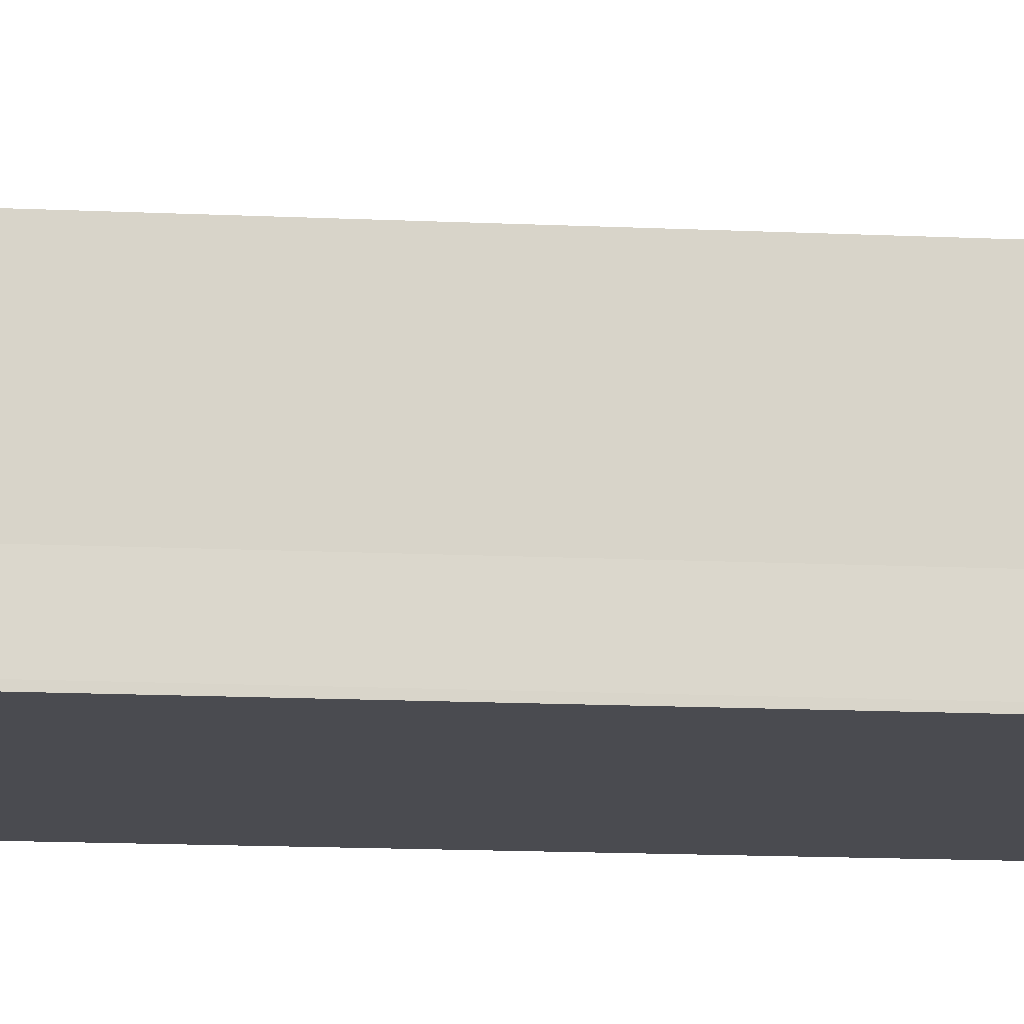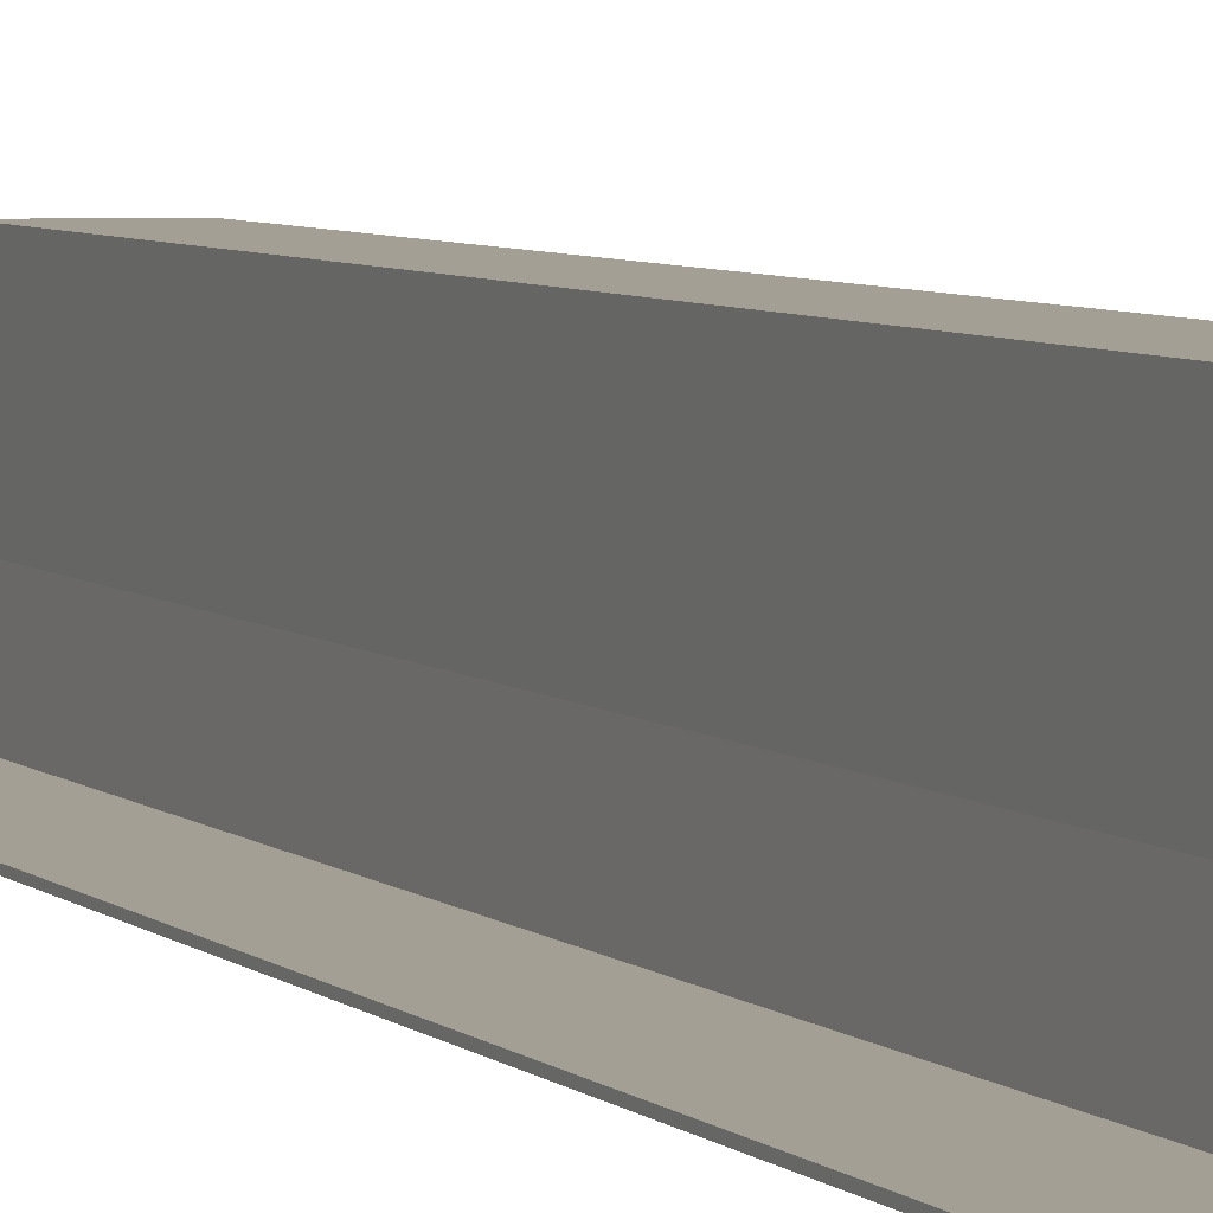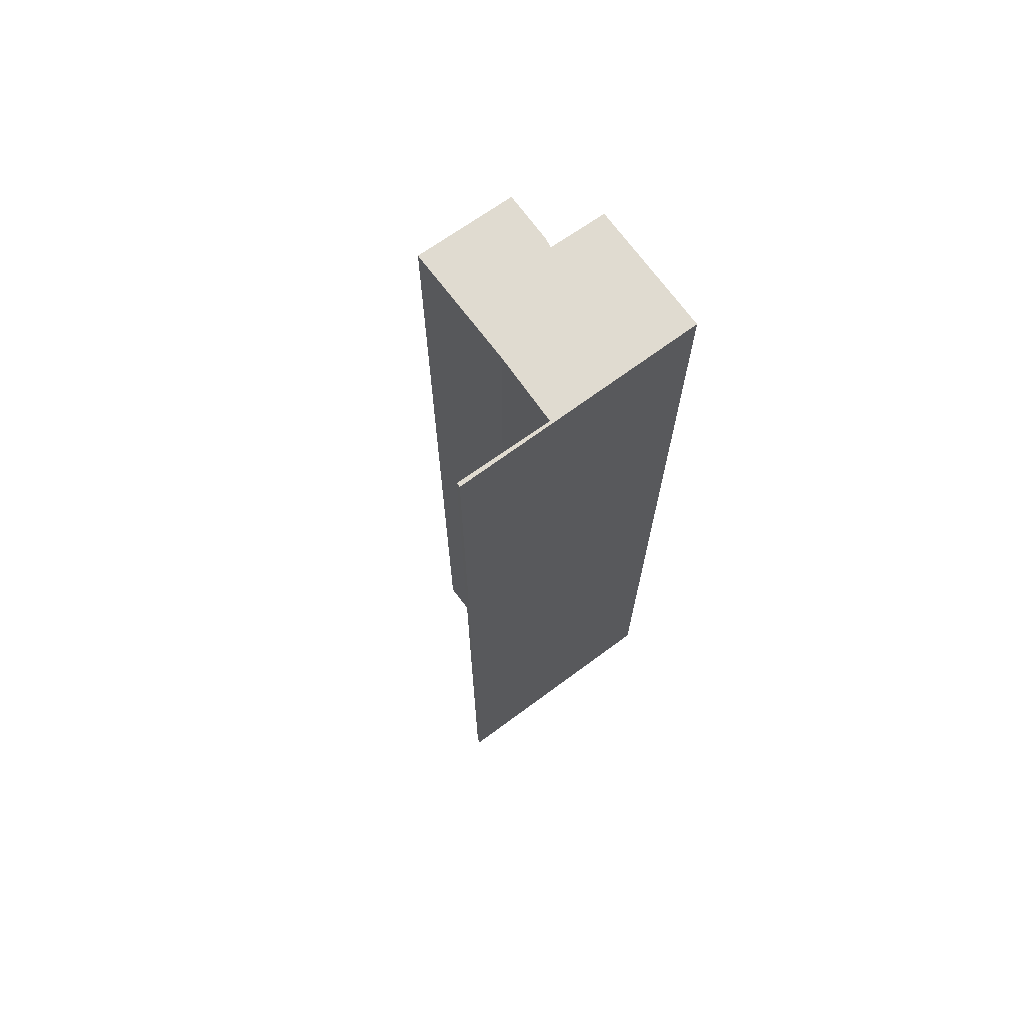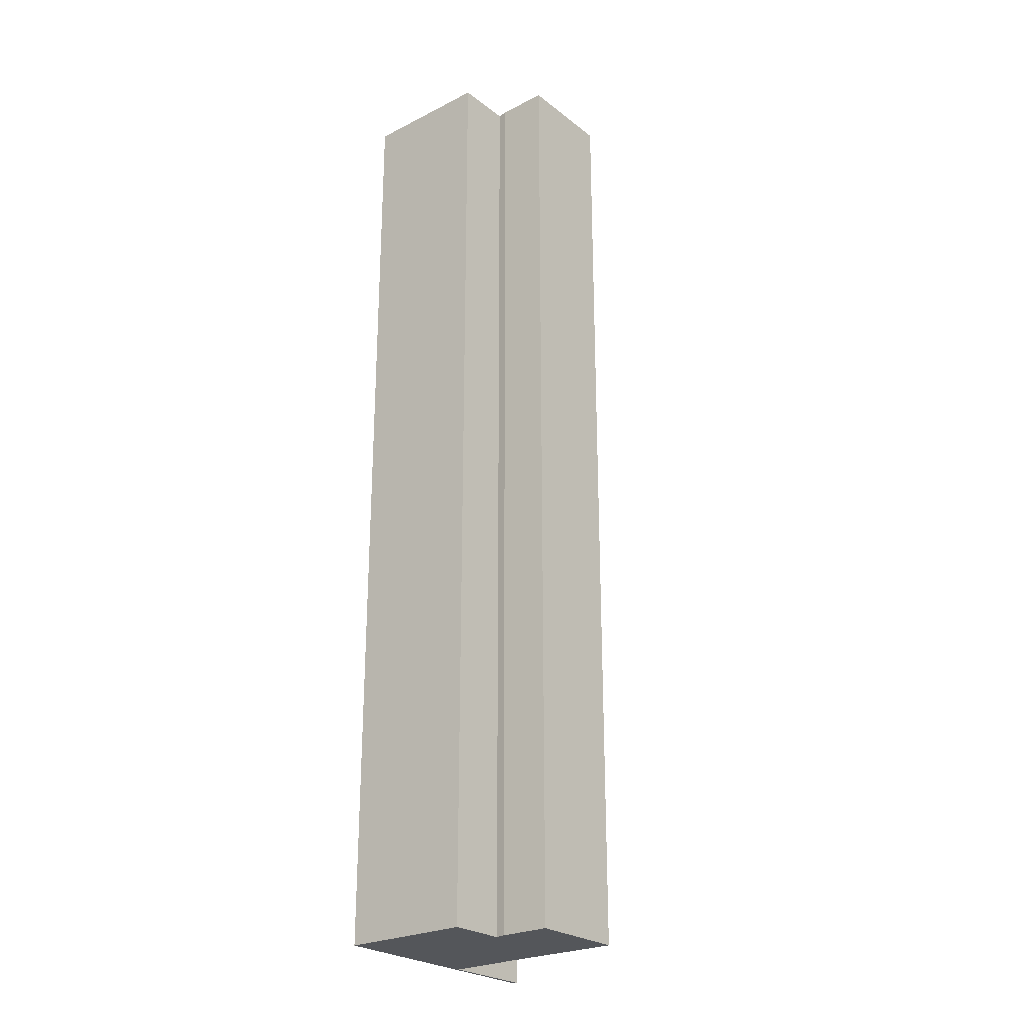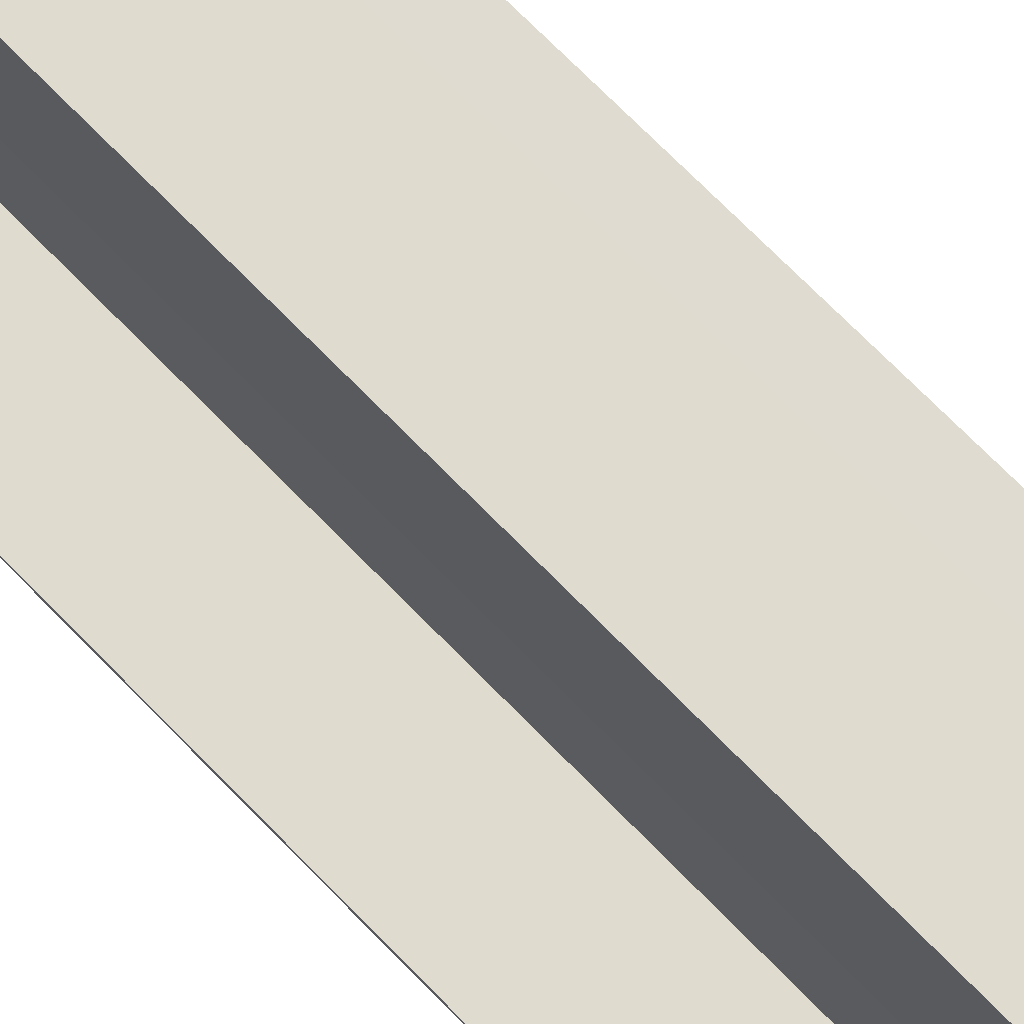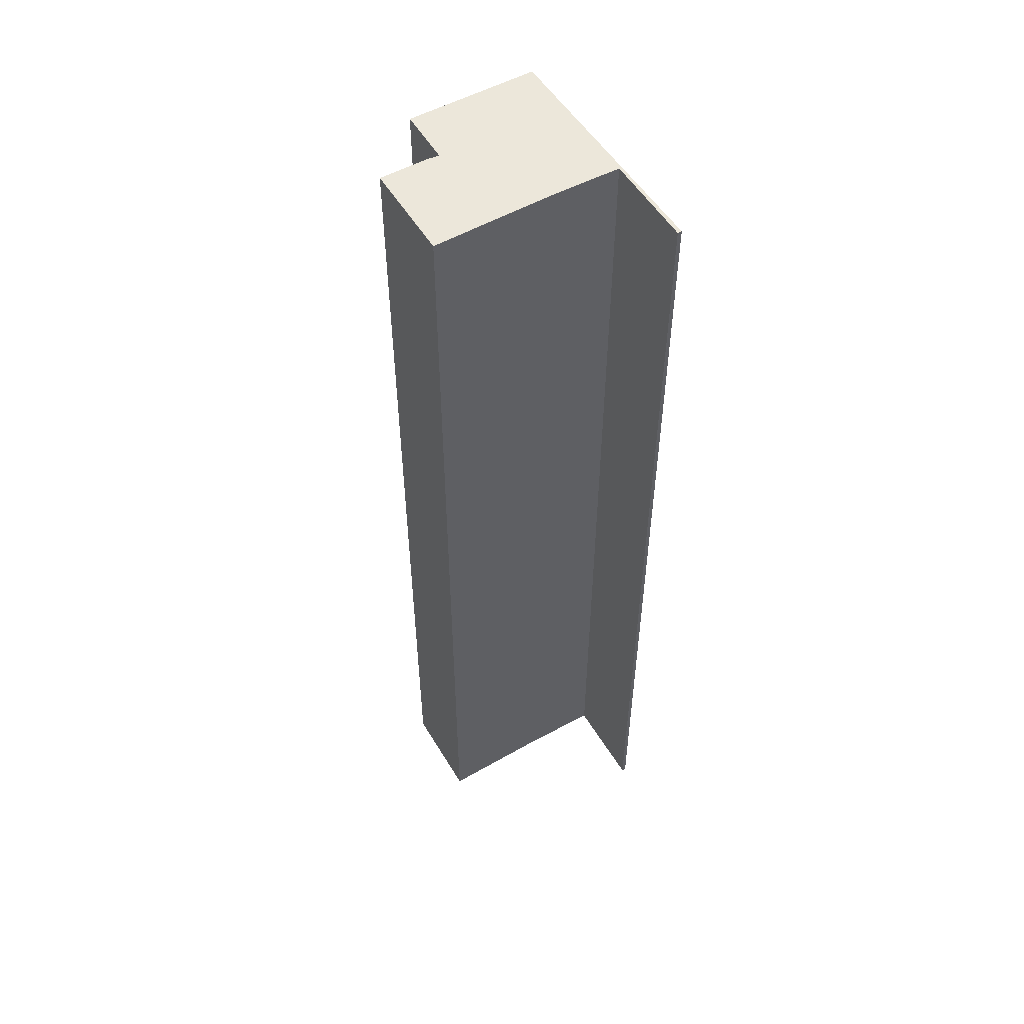
<metadata>
{"format":"obj","ext":"obj","renderer":"f3d","projection":"perspective","resolution":1024,"background":"white","views":[{"elev":-14.6,"azim":84.2,"up":"+Z"},{"elev":5.8,"azim":154.8,"up":"+Z"},{"elev":70.2,"azim":143.6,"up":"+Y"},{"elev":-25.4,"azim":-51.4,"up":"+Y"},{"elev":71.1,"azim":135.8,"up":"+Z"},{"elev":53.2,"azim":58.9,"up":"+Y"}]}
</metadata>
<code>
v  0 16.87 1.033e-15
v  0.997 16.87 0.023
v  0.017 16.87 -2.287
v  4.358 16.87 -2.217
v  4.358 16.87 -2.289
v  2.703 16.87 -2.238
v  2.672 16.87 -1.002
v  2.689 16.87 1.095
v  0.96 16.87 1.07
v  0.968 16.87 0.192
v  0.968 -1.176e-17 0.192
v  0.96 -6.552e-17 1.07
v  0.017 1.4e-16 -2.287
v  0 0 0
v  0.997 -1.408e-18 0.023
v  2.689 -6.705e-17 1.095
v  2.703 1.37e-16 -2.238
v  4.358 1.358e-16 -2.217
v  2.672 6.135e-17 -1.002
v  4.358 1.402e-16 -2.289
g defaultobject
f 1 2 3
f 3 4 5
f 4 3 6
f 6 3 7
f 7 3 8
f 8 3 2
f 8 2 9
f 9 2 10
f 11 9 10
f 9 11 12
f 13 1 3
f 1 13 14
f 15 10 2
f 10 15 11
f 12 8 9
f 8 12 16
f 17 4 6
f 4 17 18
f 14 2 1
f 2 14 15
f 16 7 8
f 7 16 19
f 19 6 7
f 6 19 17
f 18 5 4
f 5 18 20
f 20 3 5
f 3 20 13
f 18 13 20
f 13 18 17
f 13 17 19
f 13 19 16
f 13 16 15
f 15 16 11
f 11 16 12
f 14 13 15

</code>
